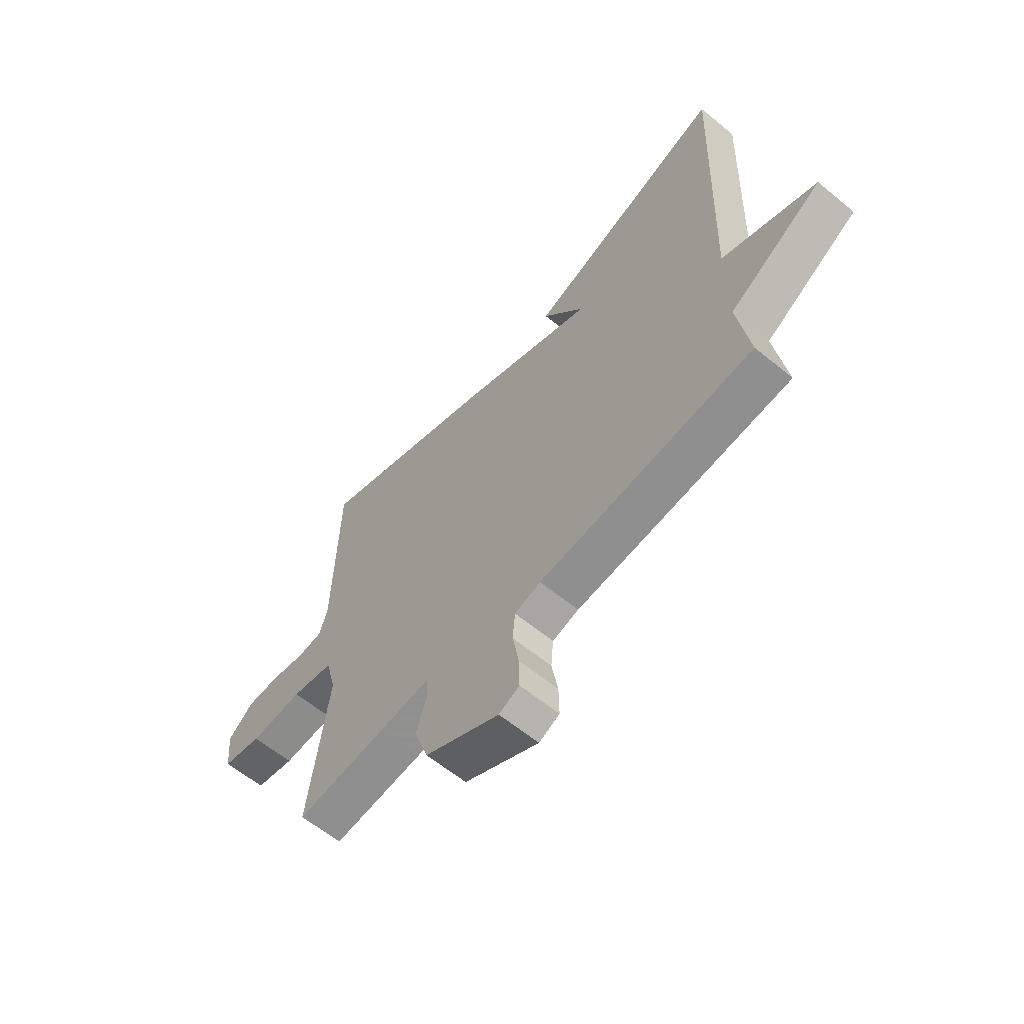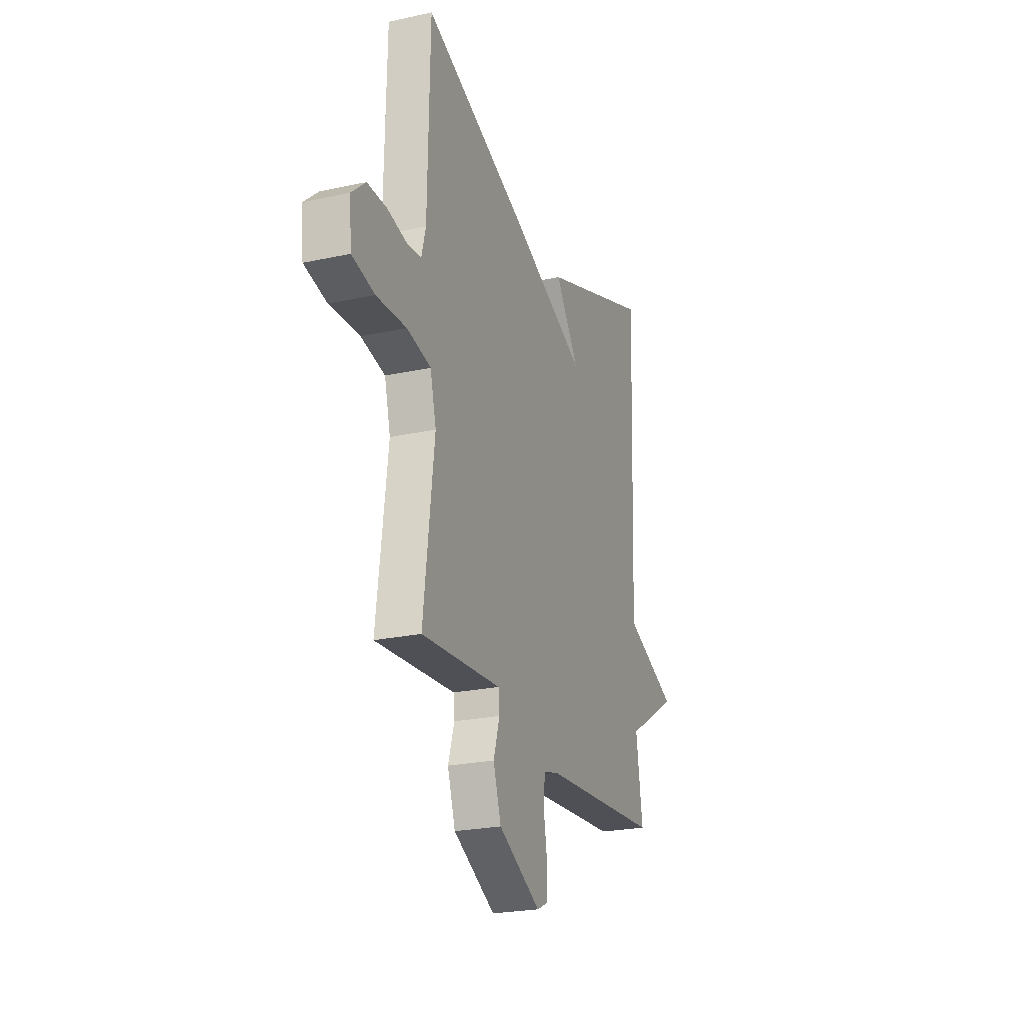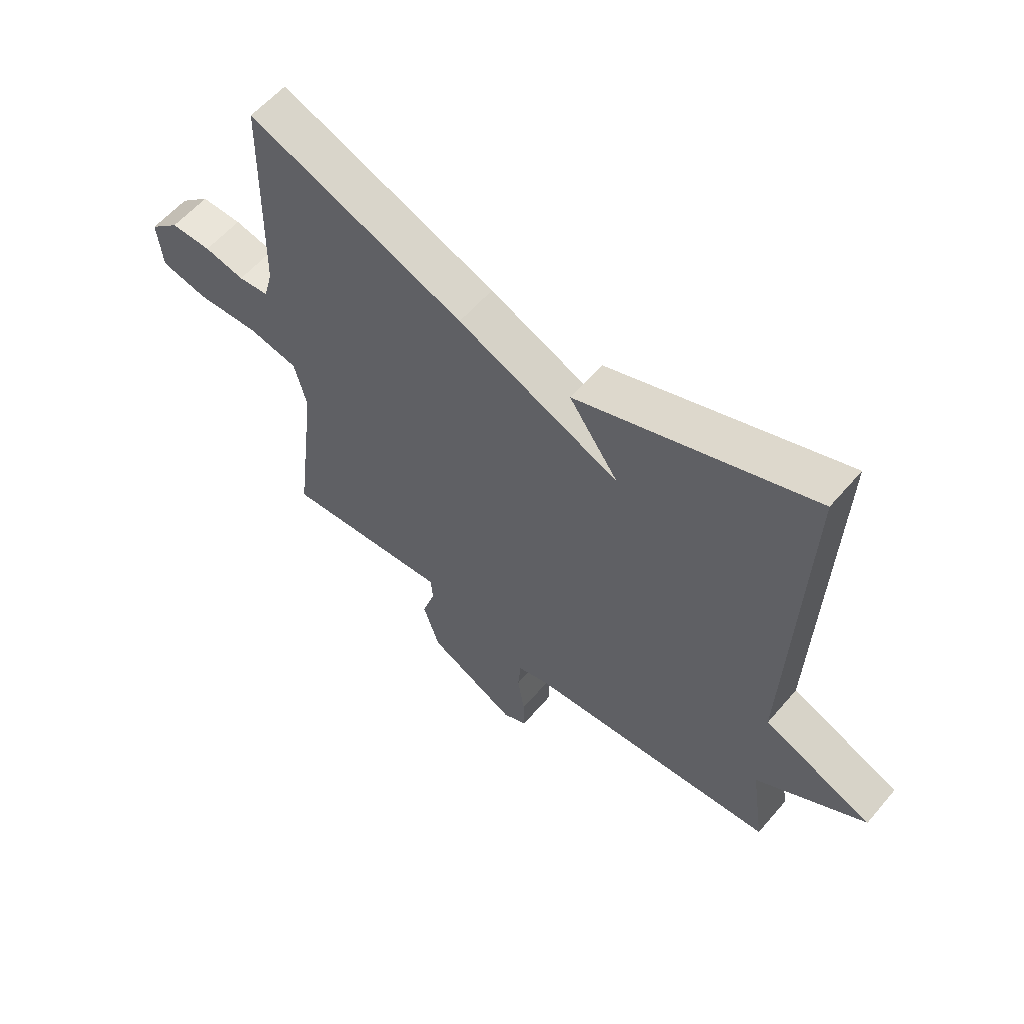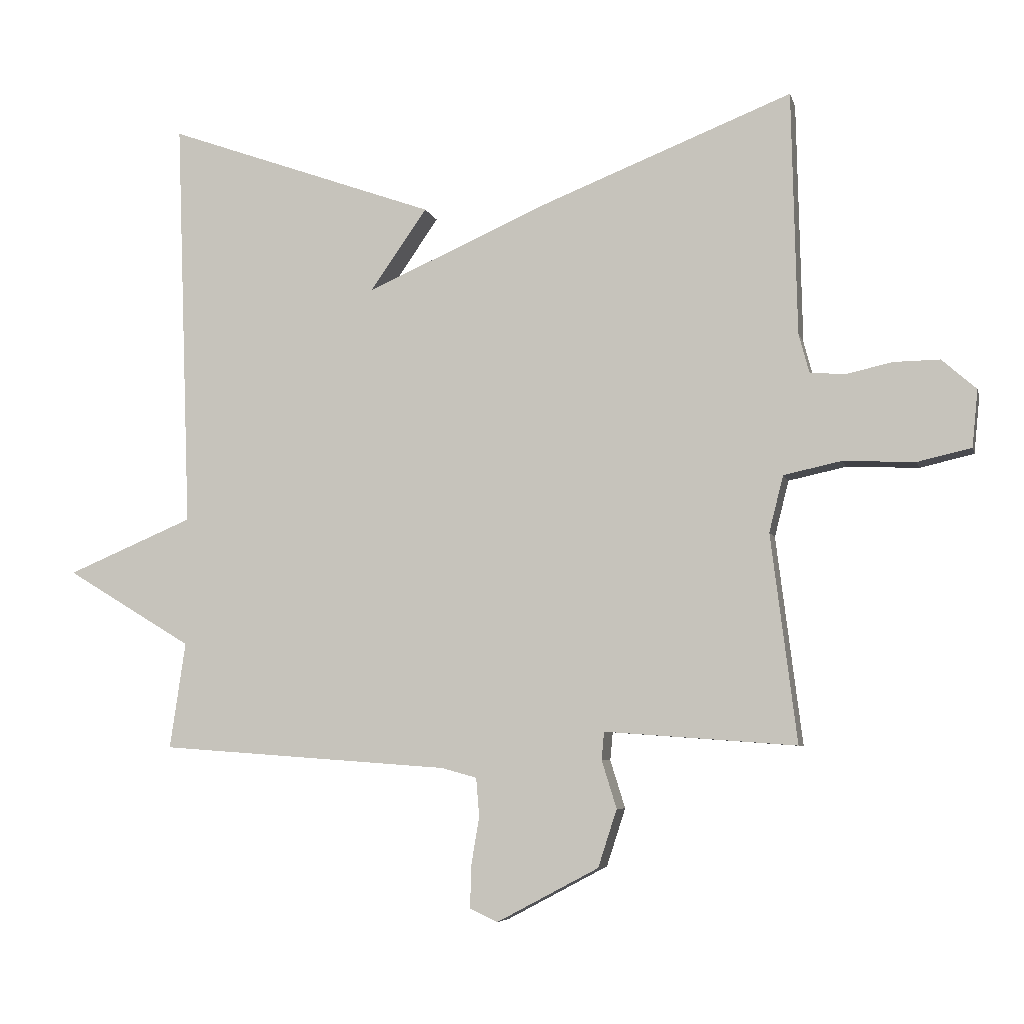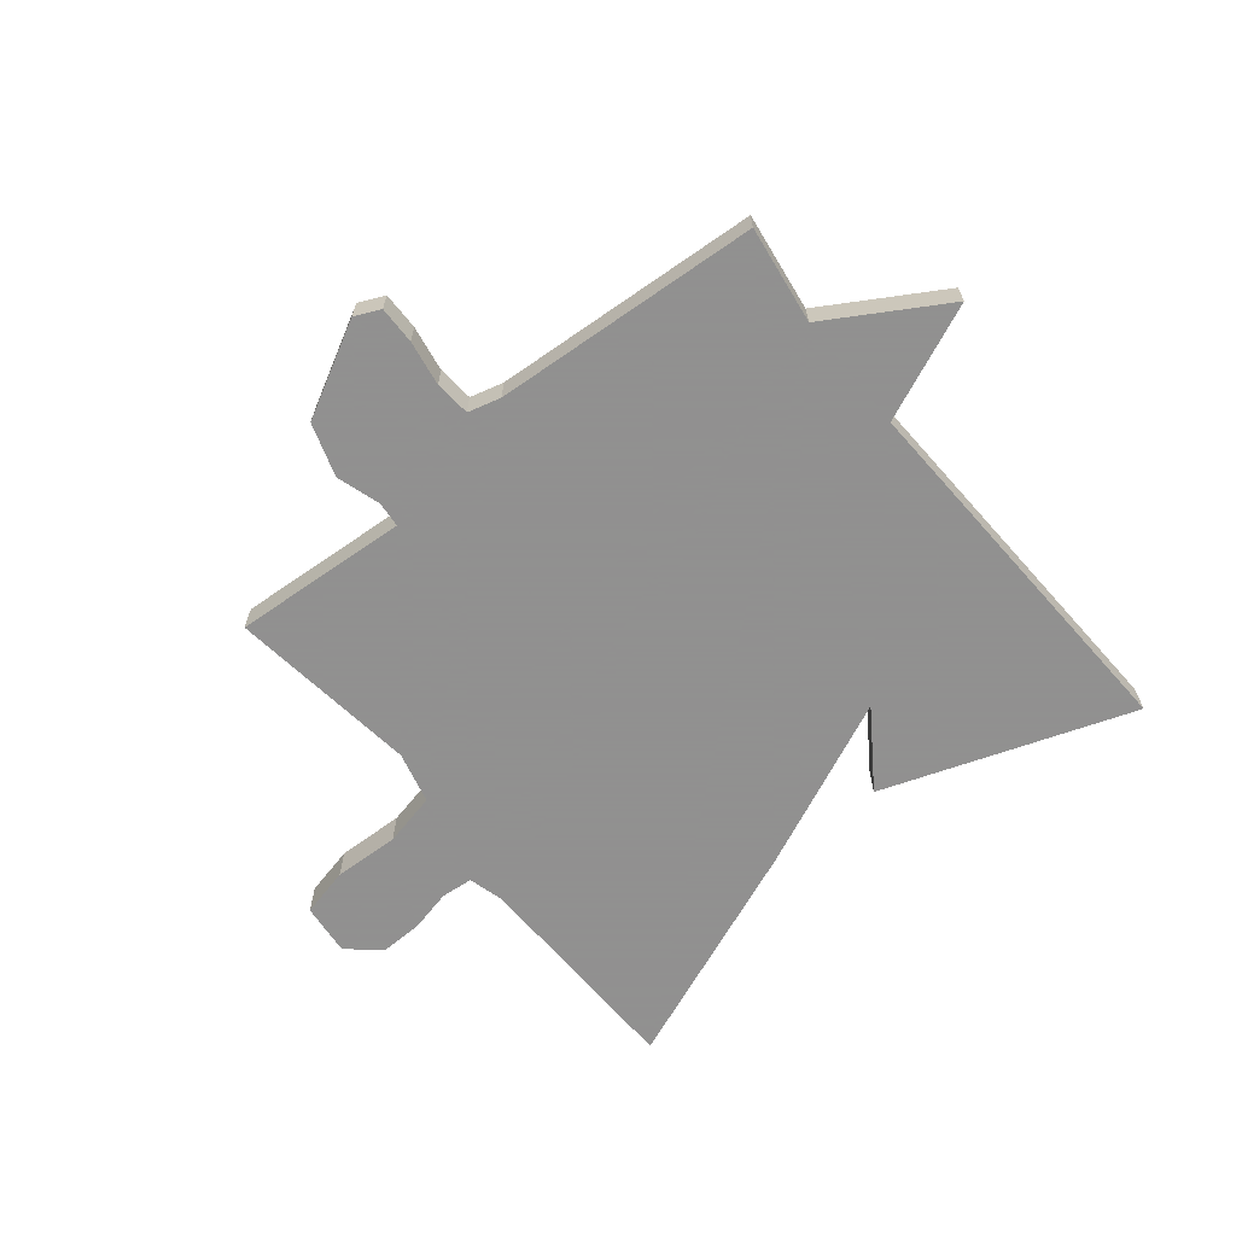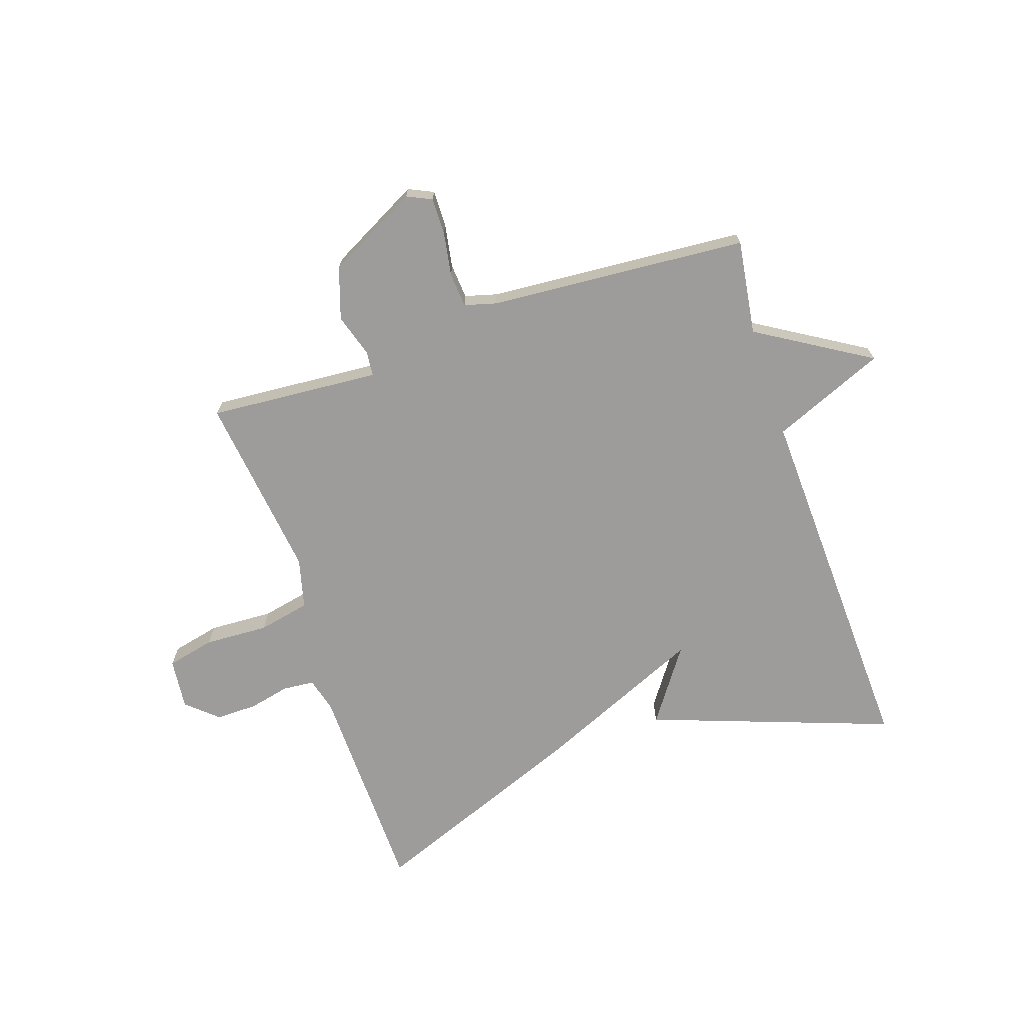
<metadata>
{"format":"obj","ext":"obj","renderer":"f3d","projection":"perspective","resolution":1024,"background":"white","views":[{"elev":-61.9,"azim":-129.8,"up":"+Z"},{"elev":-23.5,"azim":110.1,"up":"+Z"},{"elev":58.4,"azim":-139.9,"up":"+Z"},{"elev":-6.3,"azim":13.3,"up":"+Z"},{"elev":-65.8,"azim":-140.7,"up":"+Y"},{"elev":-70.2,"azim":-161.5,"up":"+Y"}]}
</metadata>
<code>
v -0.5 0.07 -0.5
v -0.476 0.07 -0.336
v -0.671 0.07 -0.218
v -0.476 0.07 -0.136
v -0.5 0.07 0.5
v -0.082 0.07 0.35
v -0.17 0.07 0.224
v 0.118 0.07 0.35
v 0.5 0.07 0.5
v 0.508 0.07 0.124
v 0.524 0.07 0.064
v 0.578 0.07 0.059
v 0.649 0.07 0.075
v 0.721 0.07 0.076
v 0.774 0.07 0.029
v 0.765 0.07 -0.059
v 0.682 0.07 -0.078
v 0.571 0.07 -0.073
v 0.482 0.07 -0.092
v 0.46 0.07 -0.179
v 0.5 0.07 -0.5
v 0.311 0.07 -0.486
v 0.204 0.07 -0.478
v 0.2 0.07 -0.521
v 0.223 0.07 -0.595
v 0.194 0.07 -0.684
v 0.037 0.07 -0.767
v -0.006 0.07 -0.747
v -0.005 0.07 -0.684
v 0.008 0.07 -0.608
v 0.003 0.07 -0.548
v -0.052 0.07 -0.533
v -0.5 0 -0.5
v -0.476 0 -0.336
v -0.671 0 -0.218
v -0.476 0 -0.136
v -0.5 0 0.5
v -0.082 0 0.35
v -0.17 0 0.224
v 0.118 0 0.35
v 0.5 0 0.5
v 0.508 0 0.124
v 0.524 0 0.064
v 0.578 0 0.059
v 0.649 0 0.075
v 0.721 0 0.076
v 0.774 0 0.029
v 0.765 0 -0.059
v 0.682 0 -0.078
v 0.571 0 -0.073
v 0.482 0 -0.092
v 0.46 0 -0.179
v 0.5 0 -0.5
v 0.311 0 -0.486
v 0.204 0 -0.478
v 0.2 0 -0.521
v 0.223 0 -0.595
v 0.194 0 -0.684
v 0.037 0 -0.767
v -0.006 0 -0.747
v -0.005 0 -0.684
v 0.008 0 -0.608
v 0.003 0 -0.548
v -0.052 0 -0.533
f 28 29 30
f 27 28 30
f 26 27 30
f 25 26 30
f 24 25 30
f 23 24 30 31
f 20 21 22 23
f 23 31 32
f 20 23 32
f 19 20 32
f 16 17 18
f 15 16 18
f 14 15 18
f 13 14 18
f 12 13 18
f 11 12 18 19
f 32 1 2
f 19 32 2
f 11 19 2
f 10 11 2
f 9 10 2
f 8 9 2
f 7 8 2
f 4 5 6 7
f 2 3 4
f 2 4 7
f 62 61 60
f 62 60 59
f 62 59 58
f 62 58 57
f 62 57 56
f 63 62 56 55
f 55 54 53 52
f 64 63 55
f 64 55 52
f 64 52 51
f 50 49 48
f 50 48 47
f 50 47 46
f 50 46 45
f 50 45 44
f 51 50 44 43
f 34 33 64
f 34 64 51
f 34 51 43
f 34 43 42
f 34 42 41
f 34 41 40
f 34 40 39
f 39 38 37 36
f 36 35 34
f 39 36 34
f 1 33 34 2
f 2 34 35 3
f 3 35 36 4
f 4 36 37 5
f 5 37 38 6
f 6 38 39 7
f 7 39 40 8
f 8 40 41 9
f 9 41 42 10
f 10 42 43 11
f 11 43 44 12
f 12 44 45 13
f 13 45 46 14
f 14 46 47 15
f 15 47 48 16
f 16 48 49 17
f 17 49 50 18
f 18 50 51 19
f 19 51 52 20
f 20 52 53 21
f 21 53 54 22
f 22 54 55 23
f 23 55 56 24
f 24 56 57 25
f 25 57 58 26
f 26 58 59 27
f 27 59 60 28
f 28 60 61 29
f 29 61 62 30
f 30 62 63 31
f 31 63 64 32
f 32 64 33 1

</code>
